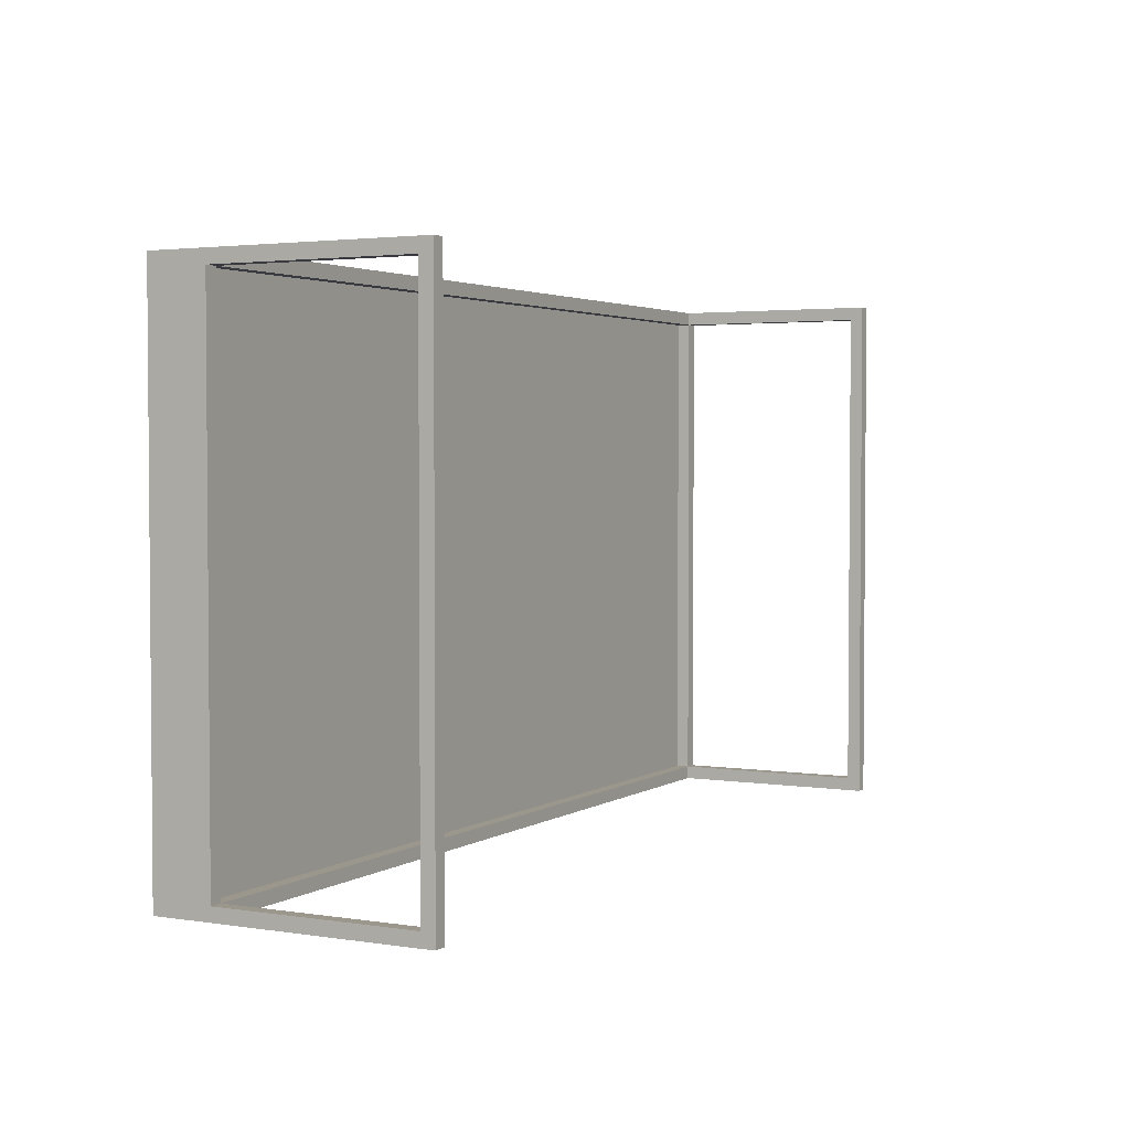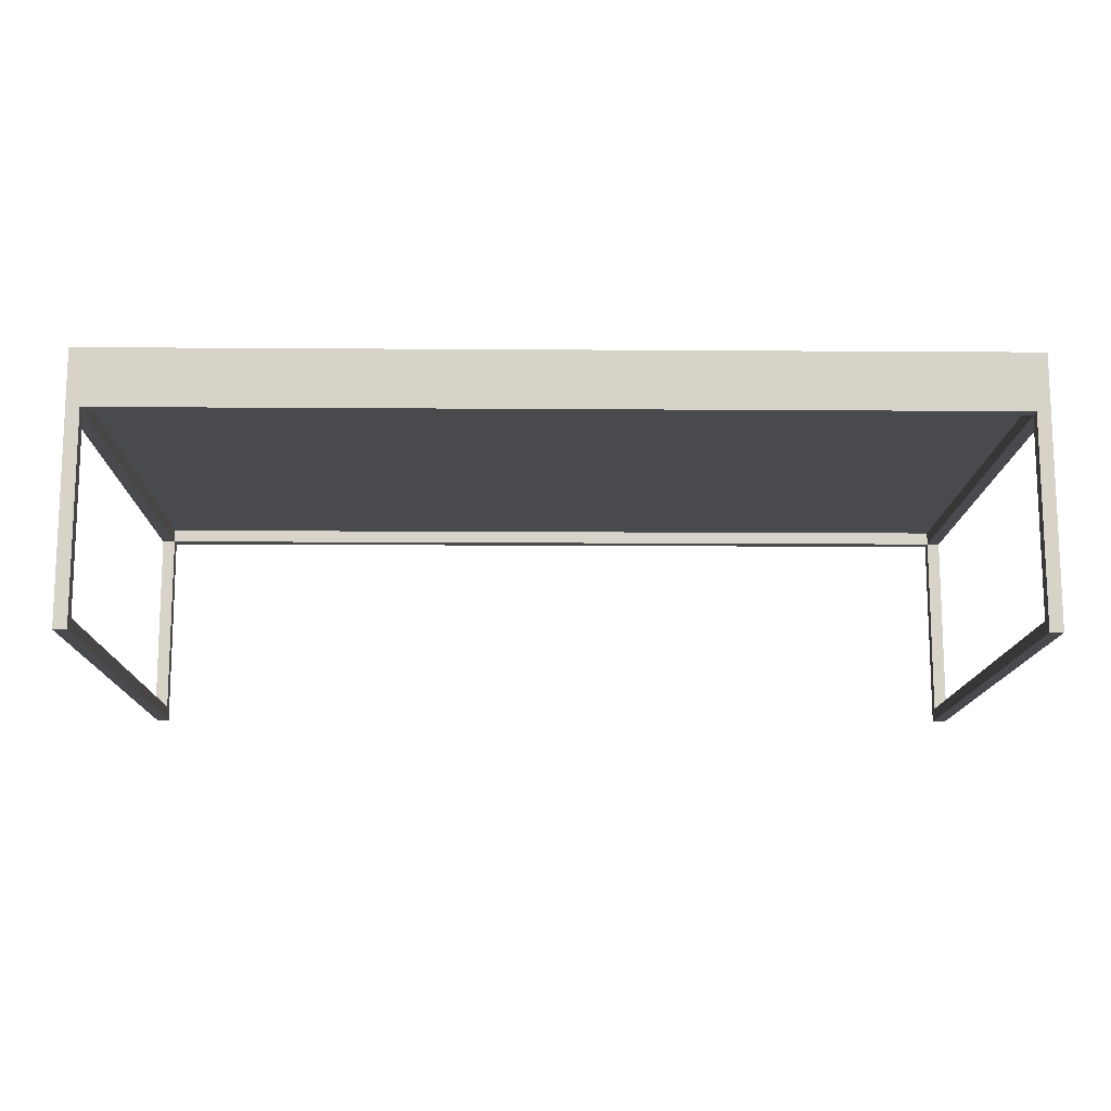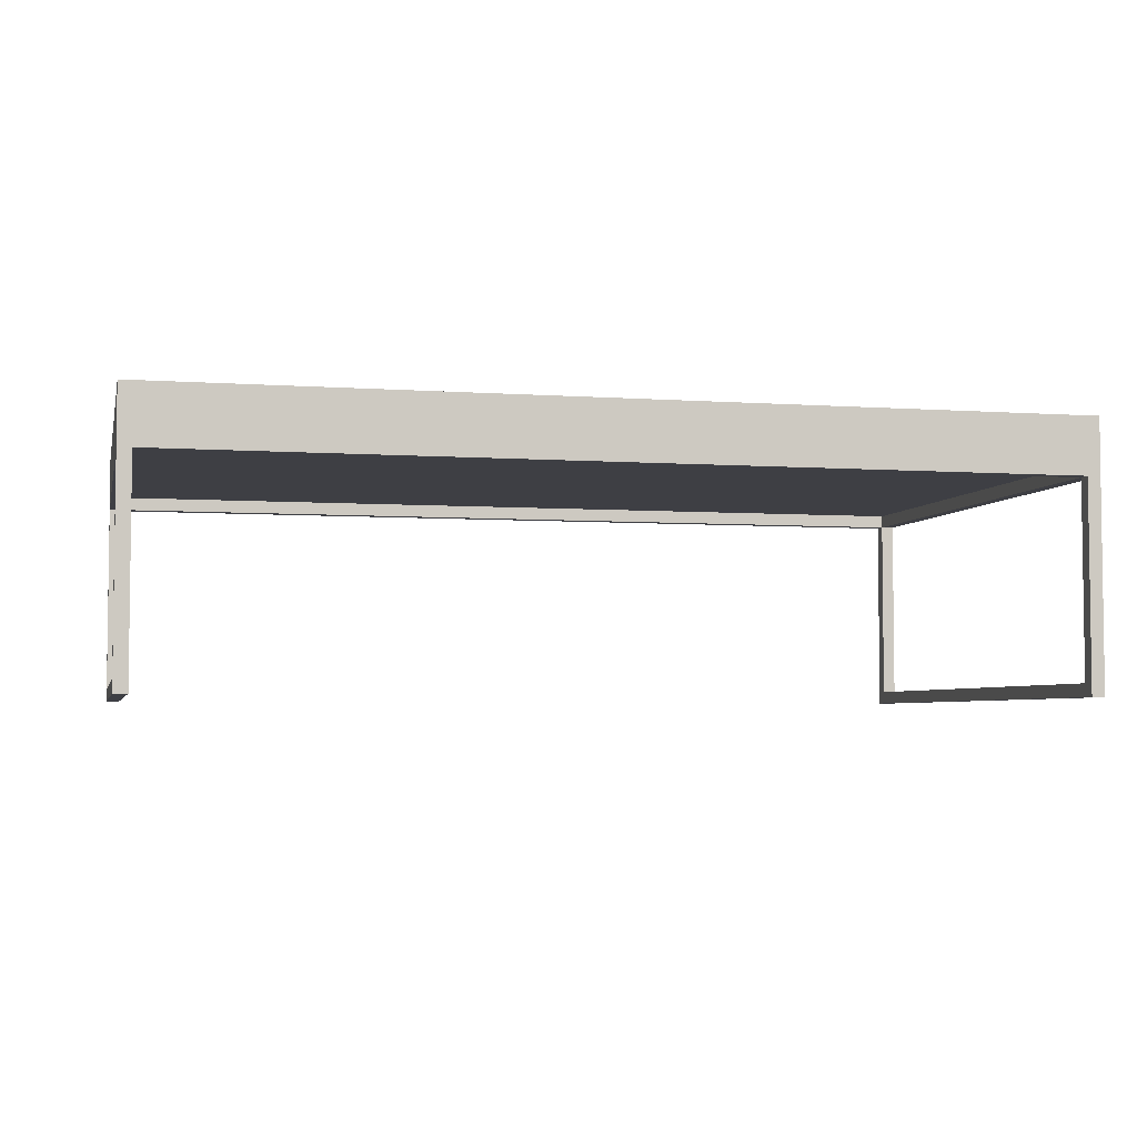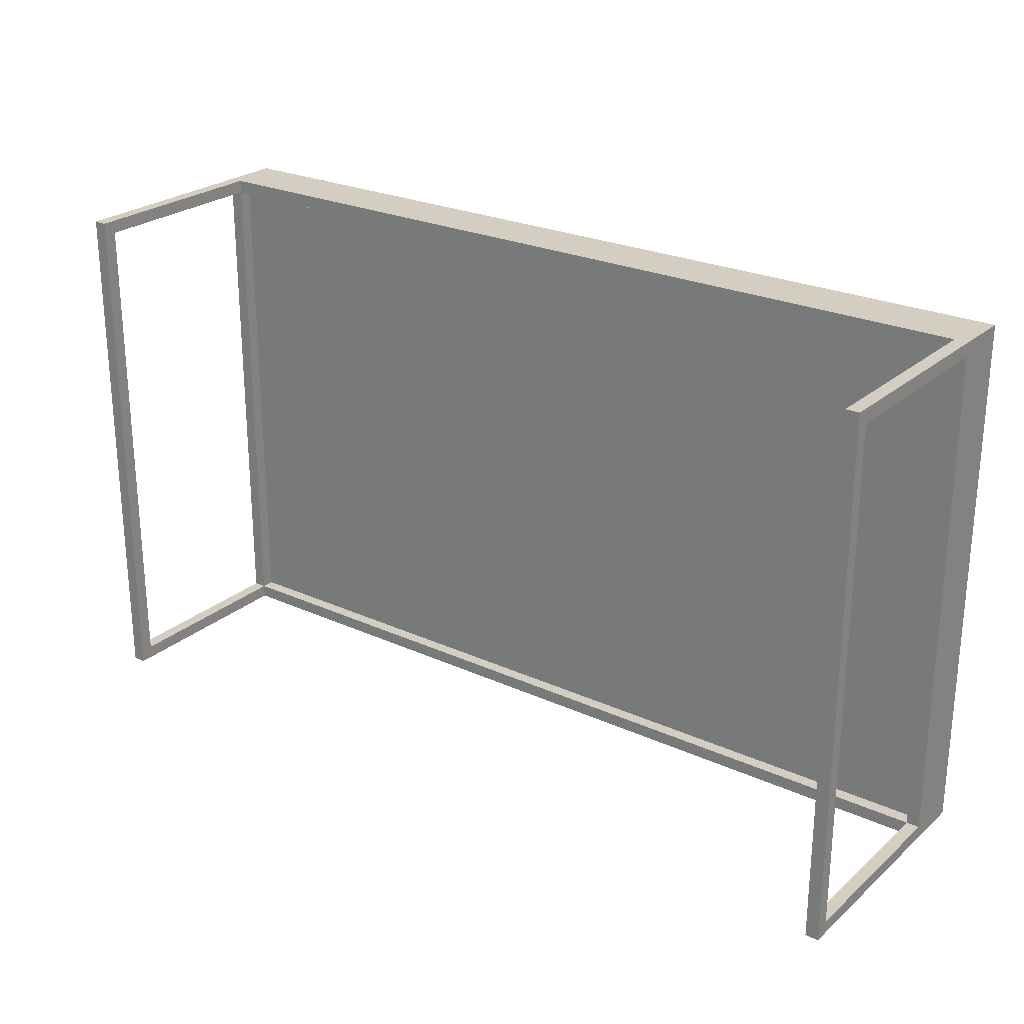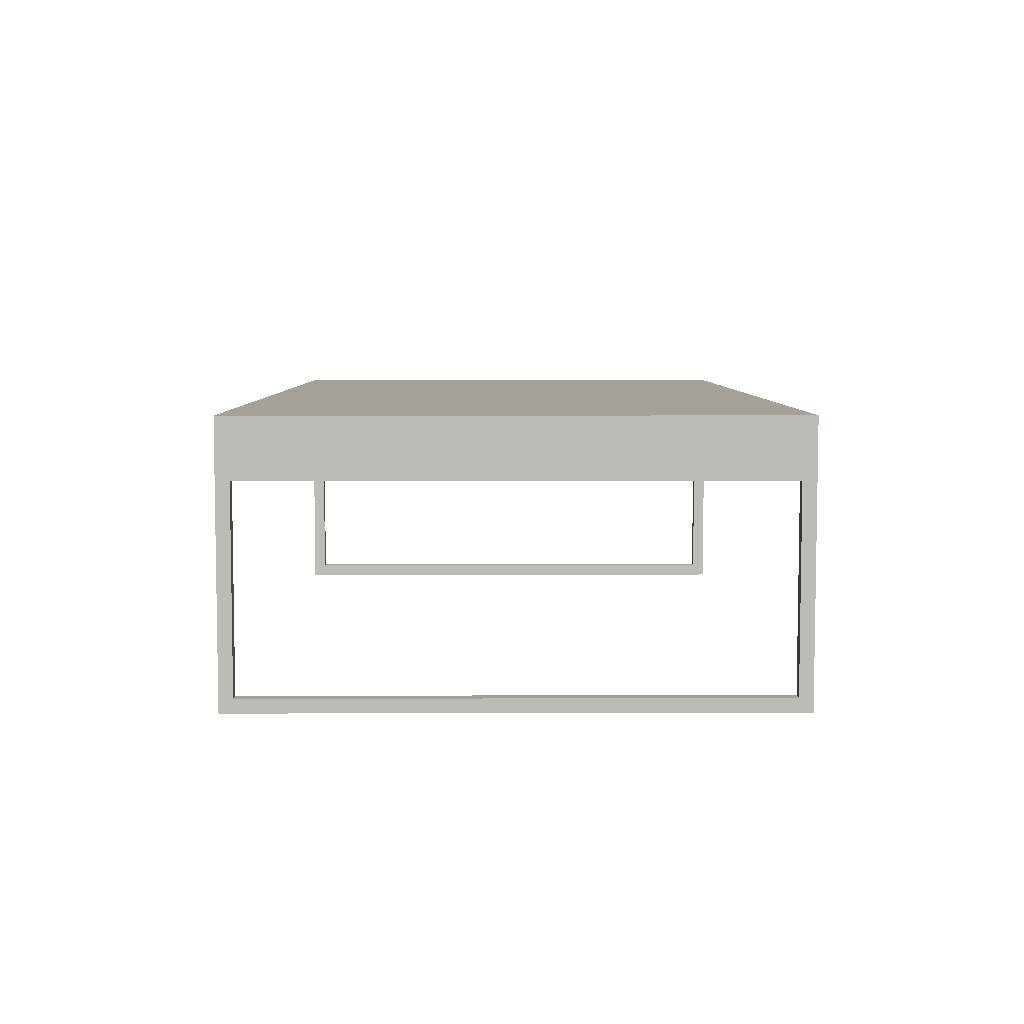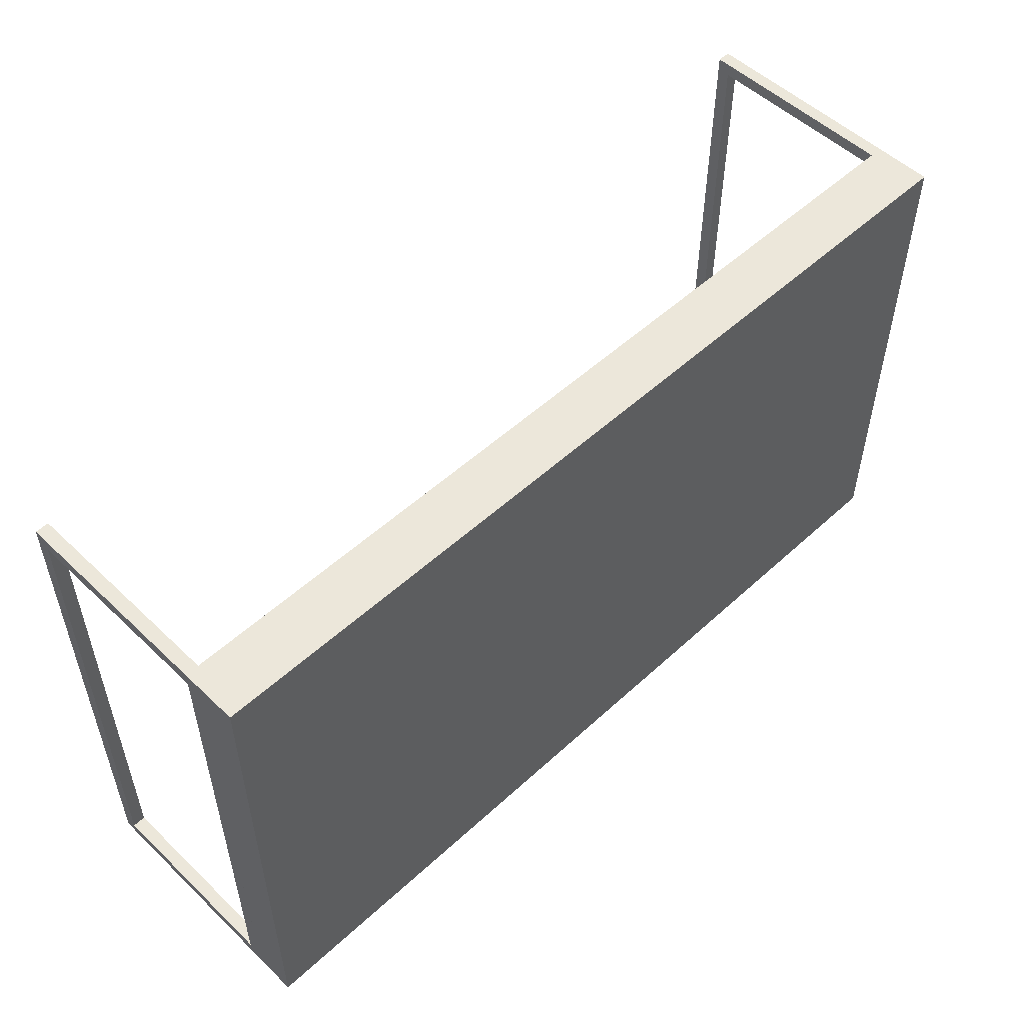
<metadata>
{"format":"obj","ext":"obj","renderer":"f3d","projection":"perspective","resolution":1024,"background":"white","views":[{"elev":2.8,"azim":-61.9,"up":"+Z"},{"elev":-13.4,"azim":-0.9,"up":"+Y"},{"elev":-4.4,"azim":-13.1,"up":"+Y"},{"elev":25.0,"azim":36.5,"up":"+Z"},{"elev":6.0,"azim":-90.5,"up":"+Y"},{"elev":52.8,"azim":135.5,"up":"+Z"}]}
</metadata>
<code>
v -0.4007 -0.1262 0.2449
v -0.3885 -0.1262 -0.2449
v -0.3885 -0.1262 0.2449
v -0.4007 -0.1262 -0.2449
v -0.3885 -0.1139 -0.2327
v -0.3885 -0.1139 0.2449
v -0.4007 0.06566 -0.2449
v -0.3885 -0.1139 -0.2449
v -0.3885 -0.1139 0.2327
v -0.4007 0.06566 0.2449
v -0.3885 0.06566 -0.2327
v -0.3885 0.06566 0.2449
v -0.3885 0.06566 -0.2449
v 0.436 0.07791 0.2449
v -0.3885 0.06566 0.2327
v -0.4007 0.06566 0.2327
v -0.4007 -0.1139 0.2327
v -0.4007 0.07791 -0.2449
v 0.4238 0.06566 -0.2327
v 0.4238 0.06566 0.2449
v -0.4007 0.07791 0.2449
v -0.4007 0.06566 -0.2327
v 0.4238 0.06566 -0.2449
v -0.3885 0.07791 -0.2327
v 0.436 0.06566 0.2449
v 0.4238 0.06566 0.2327
v 0.436 0.06566 -0.2449
v 0.4238 -0.1139 -0.2327
v 0.4238 0.07791 -0.2327
v 0.436 -0.1262 0.2449
v 0.436 0.06566 0.2327
v 0.4238 -0.1262 0.2449
v 0.4238 0.07791 0.2327
v -0.3885 0.07791 0.2327
v 0.436 0.07791 -0.2449
v 0.4238 -0.1262 -0.2449
v 0.436 -0.1139 0.2327
v 0.436 0.06566 -0.2327
v 0.4238 -0.1139 0.2327
v 0.436 -0.1262 -0.2449
v 0.436 -0.1139 -0.2327
v -0.4007 -0.1139 -0.2327
v 0.436 0.1187 0.2449
v -0.4007 0.1187 -0.2449
v -0.4007 0.1187 0.2449
v 0.436 0.1187 -0.2449
g mesh1_mesh1-geometry
f 1 2 3
f 2 1 4
f 2 5 3
f 6 1 3
f 7 2 4
f 5 2 8
f 3 5 9
f 1 6 10
f 3 9 6
f 2 7 8
f 8 11 5
f 10 6 12
f 9 12 6
f 8 7 13
f 11 8 13
f 12 14 10
f 12 9 15
f 16 9 17
f 18 13 7
f 11 13 19
f 20 14 12
f 10 14 21
f 9 16 15
f 12 15 20
f 11 15 22
f 13 18 23
f 23 19 13
f 11 19 24
f 16 22 15
f 14 20 25
f 26 20 15
f 11 24 15
f 23 18 27
f 19 23 28
f 29 24 19
f 20 30 25
f 31 14 25
f 26 32 20
f 26 15 33
f 34 15 24
f 27 18 35
f 27 36 23
f 36 28 23
f 29 19 33
f 30 20 32
f 30 37 25
f 25 37 31
f 38 14 31
f 14 27 35
f 34 33 15
f 39 32 26
f 26 19 31
f 26 31 39
f 26 33 19
f 36 27 40
f 28 36 32
f 38 31 19
f 32 40 30
f 30 41 37
f 37 39 31
f 27 14 38
f 28 32 39
f 41 40 27
f 40 32 36
f 28 37 41
f 41 27 38
f 40 41 30
f 37 28 39
g mesh1_mesh1-geometry
f 3 2 1
f 4 1 2
f 3 5 2
f 3 1 6
f 42 4 1
f 1 4 42
f 4 2 7
f 8 2 5
f 9 5 3
f 10 6 1
f 6 9 3
f 4 42 7
f 7 42 4
f 42 1 17
f 17 1 42
f 8 7 2
f 5 11 8
f 42 9 5
f 5 9 42
f 12 6 10
f 16 1 10
f 10 1 16
f 6 12 9
f 22 7 42
f 42 7 22
f 17 1 16
f 16 1 17
f 9 42 17
f 17 42 9
f 13 7 8
f 13 8 11
f 11 42 5
f 5 42 11
f 12 16 10
f 10 16 12
f 10 14 12
f 21 16 10
f 10 16 21
f 15 9 12
f 22 18 7
f 7 18 22
f 22 13 7
f 7 13 22
f 42 11 22
f 22 11 42
f 17 9 16
f 7 13 18
f 13 22 11
f 11 22 13
f 19 13 11
f 16 12 15
f 15 12 16
f 12 14 20
f 21 14 10
f 21 22 16
f 16 22 21
f 15 16 9
f 20 15 12
f 18 22 21
f 21 22 18
f 22 15 11
f 23 18 13
f 13 19 23
f 24 19 11
f 15 22 16
f 25 20 14
f 14 21 43
f 14 33 21
f 21 33 14
f 15 20 26
f 18 44 21
f 21 34 18
f 18 34 21
f 15 24 11
f 27 18 23
f 28 23 19
f 19 24 29
f 25 30 20
f 20 31 25
f 25 31 20
f 25 14 31
f 45 43 21
f 14 43 35
f 33 14 29
f 29 14 33
f 21 33 34
f 34 33 21
f 20 32 26
f 31 20 26
f 26 20 31
f 33 15 26
f 45 21 44
f 18 35 44
f 24 18 34
f 34 18 24
f 24 15 34
f 35 18 27
f 23 36 27
f 23 28 36
f 28 38 19
f 19 38 28
f 29 18 24
f 24 18 29
f 24 33 29
f 33 19 29
f 32 20 30
f 25 37 30
f 31 37 25
f 31 14 38
f 45 44 43
f 46 35 43
f 35 29 14
f 14 29 35
f 35 27 14
f 15 33 34
f 33 24 34
f 26 32 39
f 31 19 26
f 39 31 26
f 19 33 26
f 46 44 35
f 29 35 18
f 18 35 29
f 40 27 36
f 32 36 28
f 38 28 41
f 41 28 38
f 19 31 38
f 30 40 32
f 37 41 30
f 31 39 37
f 38 14 27
f 46 43 44
f 39 32 28
f 27 40 41
f 36 32 40
f 41 37 28
f 38 27 41
f 30 41 40
f 39 28 37
g mesh1_mesh1-geometry
f 43 21 14
f 21 43 45
f 43 44 45
f 44 43 46
g mesh1_mesh1-geometry
f 21 44 18
f 44 21 45
g mesh1_mesh1-geometry
f 35 43 14
f 43 35 46
g mesh1_mesh1-geometry
f 44 35 18
f 29 33 24
f 34 24 33
f 35 44 46
g mesh2_mesh2-geometry
l 4 7
l 7 22
l 22 16
l 22 42
l 22 11
l 16 10
l 17 16
l 42 17
l 42 5
l 1 10
l 10 21
l 17 9
l 9 5
g mesh3_mesh3-geometry
l 28 19

</code>
